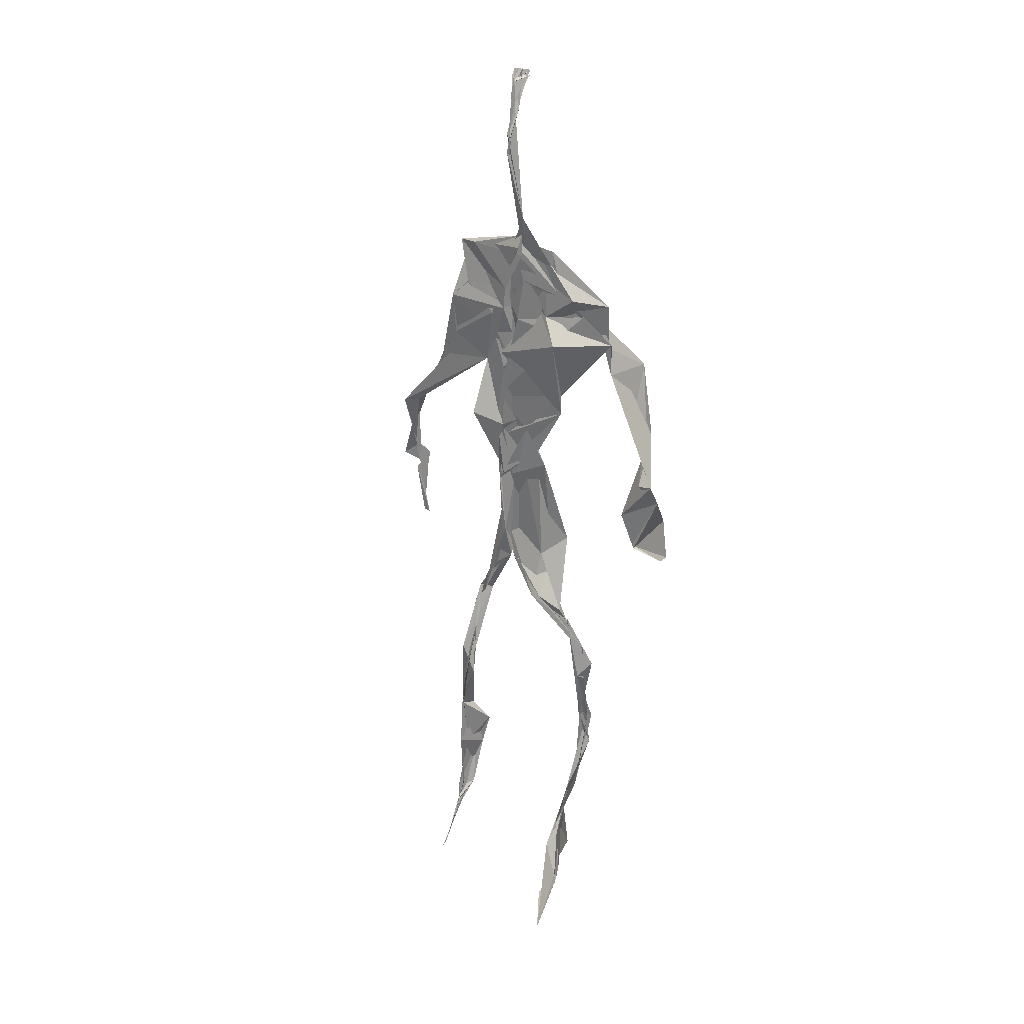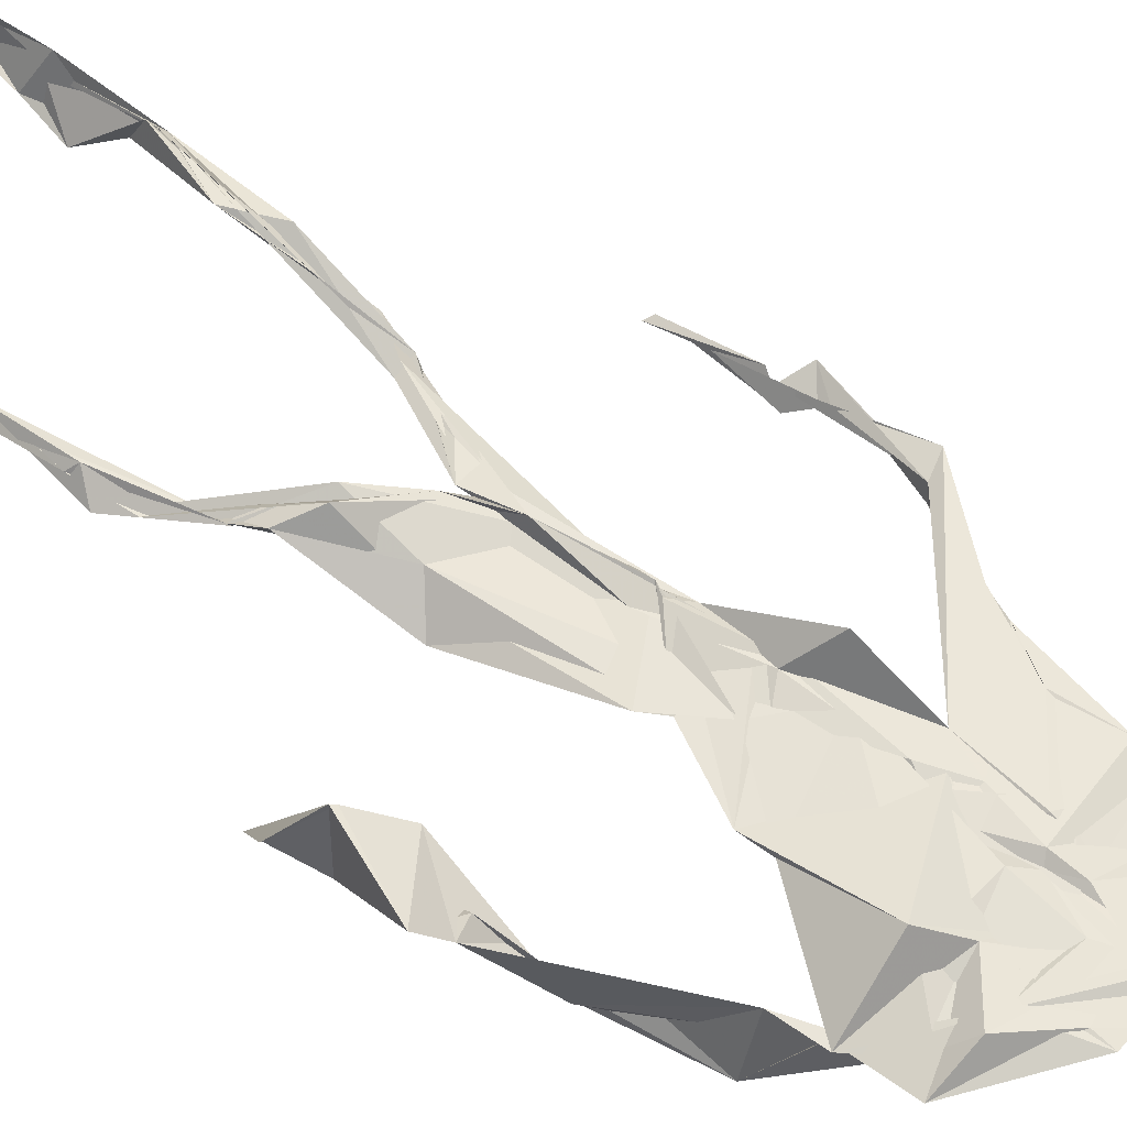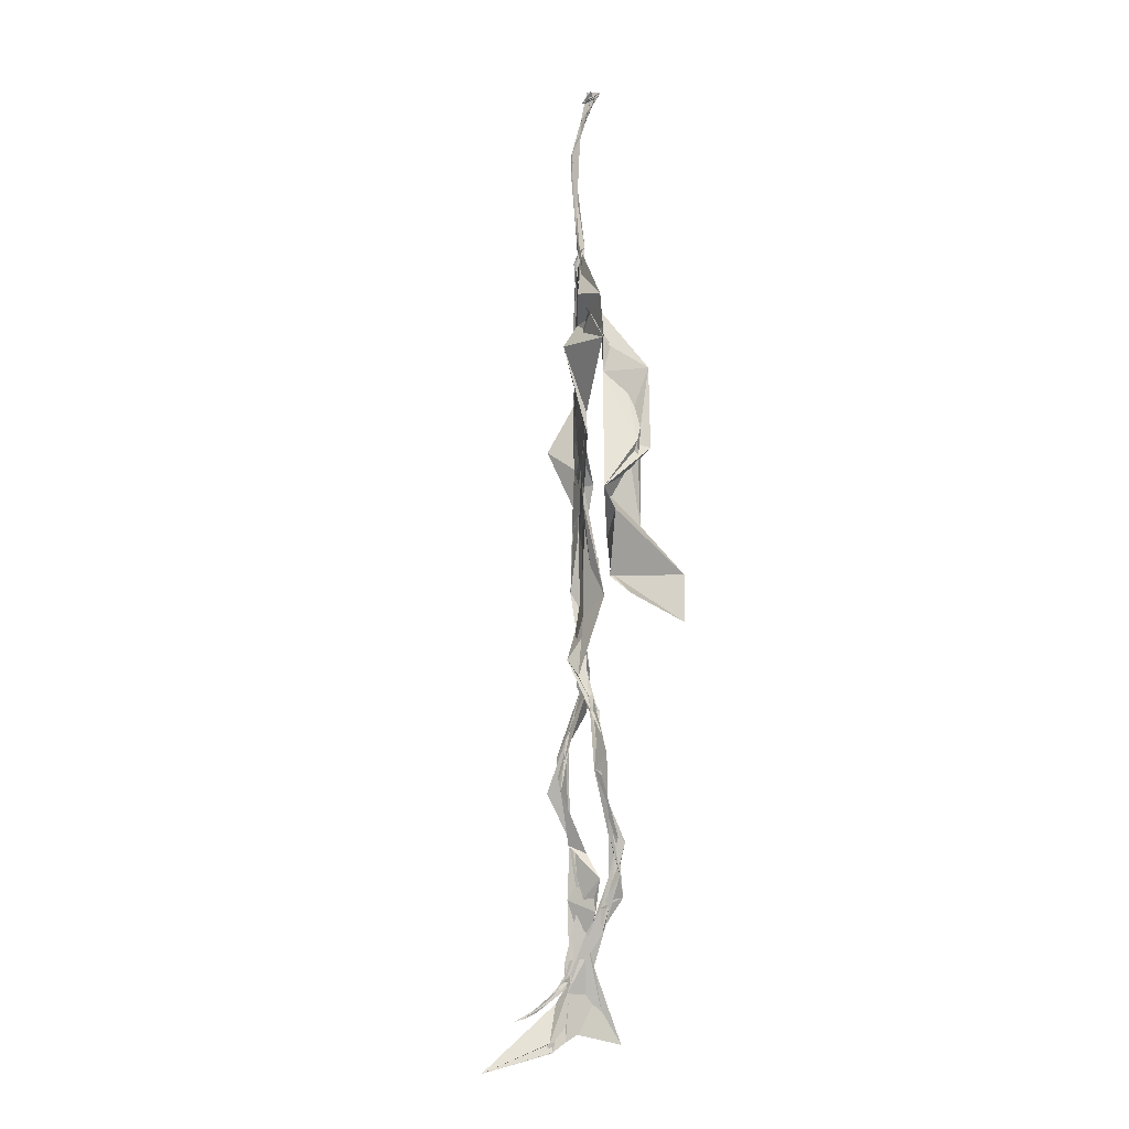
<metadata>
{"format":"obj","ext":"obj","renderer":"f3d","projection":"perspective","resolution":1024,"background":"white","views":[{"elev":28.0,"azim":29.0,"up":"+Y"},{"elev":62.8,"azim":126.3,"up":"+Z"},{"elev":-3.5,"azim":81.3,"up":"+Y"}]}
</metadata>
<code>
v 0.4391 0.233 0.4692
v 0.5516 0.3596 0.4767
v 0.4823 0.5115 0.4889
v 0.5026 0.7469 0.484
v 0.4287 0.6827 0.4803
v 0.3806 0.4325 0.4523
v 0.5702 0.2263 0.463
v 0.5699 0.3078 0.4782
v 0.5341 0.7325 0.4894
v 0.5211 0.3978 0.4964
v 0.475 0.4767 0.4694
v 0.4432 0.3568 0.4696
v 0.4904 0.8435 0.489
v 0.4932 0.7021 0.4859
v 0.4826 0.4709 0.479
v 0.562 0.08365 0.5166
v 0.5913 0.6362 0.4803
v 0.4326 0.7337 0.4696
v 0.4345 0.2496 0.4832
v 0.4888 0.4376 0.481
v 0.5515 0.1499 0.4815
v 0.6187 0.5076 0.4547
v 0.436 0.2518 0.4853
v 0.4941 0.8719 0.4795
v 0.4944 0.8715 0.4827
v 0.5553 0.09638 0.4977
v 0.5844 0.6561 0.4663
v 0.4357 0.1876 0.476
v 0.5556 0.1297 0.5044
v 0.448 0.3292 0.4863
v 0.5449 0.6085 0.4863
v 0.5083 0.567 0.485
v 0.5547 0.3717 0.4862
v 0.4653 0.5834 0.5078
v 0.4864 0.6255 0.4883
v 0.504 0.7275 0.4817
v 0.5612 0.2634 0.4718
v 0.5102 0.5374 0.4823
v 0.3749 0.5603 0.4574
v 0.4303 0.1343 0.4782
v 0.4512 0.2862 0.5062
v 0.5519 0.3561 0.4773
v 0.5003 0.7586 0.4804
v 0.5677 0.2565 0.4641
v 0.493 0.8403 0.491
v 0.437 0.7203 0.4693
v 0.4785 0.5282 0.4843
v 0.5444 0.5902 0.4855
v 0.434 0.1386 0.4839
v 0.4896 0.8844 0.4728
v 0.5477 0.7052 0.4925
v 0.5613 0.08231 0.5221
v 0.5469 0.6696 0.4916
v 0.5029 0.5435 0.4837
v 0.558 0.1926 0.47
v 0.4329 0.1172 0.4832
v 0.561 0.2069 0.4588
v 0.4328 0.1919 0.4854
v 0.4327 0.1246 0.4801
v 0.4305 0.6463 0.4787
v 0.4333 0.09434 0.5132
v 0.4893 0.4599 0.4913
v 0.434 0.2398 0.4811
v 0.4917 0.4455 0.4831
v 0.4768 0.6507 0.4854
v 0.4609 0.3797 0.4813
v 0.5593 0.09069 0.5063
v 0.477 0.6731 0.4848
v 0.4525 0.3804 0.4755
v 0.4878 0.8936 0.4745
v 0.4896 0.4404 0.4831
v 0.4644 0.3794 0.4721
v 0.4316 0.1461 0.4707
v 0.5748 0.6889 0.4795
v 0.5456 0.4554 0.4715
v 0.4797 0.7002 0.4835
v 0.4575 0.3899 0.4686
v 0.3813 0.5628 0.4677
v 0.3717 0.4833 0.4587
v 0.5623 0.08271 0.5175
v 0.5598 0.7057 0.4961
v 0.4312 0.1156 0.4793
v 0.3788 0.4924 0.4481
v 0.531 0.6843 0.4918
v 0.5515 0.1356 0.5042
v 0.5622 0.2576 0.471
v 0.4796 0.5535 0.4855
v 0.4846 0.5671 0.4874
v 0.4525 0.2122 0.4596
v 0.4374 0.193 0.4739
v 0.4875 0.6423 0.4868
v 0.5012 0.8947 0.4667
v 0.5056 0.7358 0.4892
v 0.3818 0.564 0.4531
v 0.5664 0.6893 0.4867
v 0.492 0.4286 0.4841
v 0.511 0.5803 0.4829
v 0.4436 0.6975 0.478
v 0.437 0.08782 0.5336
v 0.4978 0.865 0.4806
v 0.4954 0.5088 0.4855
v 0.4139 0.6206 0.4748
v 0.5607 0.2844 0.472
v 0.4983 0.6461 0.484
v 0.4333 0.104 0.5012
v 0.4334 0.117 0.4837
v 0.501 0.6753 0.4891
v 0.5021 0.7431 0.4903
v 0.4923 0.8906 0.4721
v 0.4909 0.8975 0.4769
v 0.4866 0.5178 0.489
v 0.4642 0.6795 0.4849
v 0.6073 0.6377 0.4457
v 0.5448 0.08503 0.4577
v 0.4786 0.5691 0.4871
v 0.5005 0.5604 0.4834
v 0.5685 0.3422 0.4788
v 0.5566 0.09928 0.5036
v 0.5581 0.1778 0.4893
v 0.495 0.7454 0.4853
v 0.3664 0.5593 0.4698
v 0.587 0.6607 0.4784
v 0.4381 0.177 0.4632
v 0.436 0.2399 0.4848
v 0.5005 0.8914 0.4705
v 0.4918 0.827 0.4913
v 0.454 0.3336 0.4898
v 0.5034 0.747 0.4831
v 0.4816 0.4432 0.482
v 0.5538 0.0781 0.5382
v 0.4991 0.4262 0.4878
v 0.488 0.8909 0.4748
v 0.5529 0.373 0.4827
v 0.5308 0.7136 0.4898
v 0.5879 0.7012 0.482
v 0.4545 0.2883 0.4944
v 0.5654 0.1994 0.4782
v 0.5457 0.6636 0.5059
v 0.6215 0.469 0.4198
v 0.3598 0.4981 0.4617
v 0.5064 0.7131 0.4884
v 0.6234 0.5345 0.4836
v 0.5314 0.402 0.5007
v 0.5453 0.1078 0.4734
v 0.6408 0.5195 0.479
v 0.4402 0.136 0.4727
v 0.4301 0.1499 0.473
v 0.5488 0.1205 0.5129
v 0.641 0.4533 0.4671
v 0.5724 0.06999 0.5765
v 0.4363 0.09018 0.5243
v 0.637 0.5378 0.4873
v 0.615 0.5877 0.4539
v 0.6188 0.4677 0.4797
v 0.5034 0.7538 0.4862
v 0.4794 0.5948 0.4864
v 0.3718 0.5133 0.4591
v 0.4926 0.6863 0.4849
v 0.466 0.6281 0.4827
v 0.4966 0.8893 0.4745
v 0.3801 0.4966 0.4478
v 0.4455 0.1826 0.462
v 0.4308 0.1358 0.4878
v 0.5908 0.6646 0.4804
v 0.4521 0.2975 0.4962
v 0.376 0.4353 0.4539
v 0.4878 0.7022 0.488
v 0.4313 0.1192 0.4905
v 0.4439 0.3175 0.4963
v 0.4884 0.5143 0.4841
v 0.4503 0.736 0.4773
v 0.5694 0.253 0.4585
v 0.5652 0.3122 0.4834
v 0.5567 0.174 0.4878
v 0.4945 0.8409 0.491
v 0.4817 0.638 0.4865
v 0.5502 0.3883 0.4941
v 0.5531 0.1444 0.5013
v 0.5208 0.5472 0.4844
v 0.3764 0.4615 0.454
v 0.6053 0.4989 0.4796
v 0.6265 0.431 0.4209
v 0.3746 0.4899 0.4552
v 0.4327 0.1153 0.4927
v 0.5616 0.09058 0.5198
v 0.5354 0.7449 0.4883
v 0.5763 0.3251 0.475
v 0.6166 0.4702 0.4786
v 0.5467 0.1251 0.4813
v 0.4736 0.6761 0.4873
v 0.5616 0.1771 0.4766
v 0.6173 0.571 0.4461
v 0.5255 0.4398 0.486
v 0.6219 0.5766 0.4576
v 0.5287 0.5349 0.4867
v 0.4313 0.1139 0.4896
v 0.4931 0.8871 0.4815
v 0.5195 0.6896 0.4841
v 0.4756 0.4161 0.4823
v 0.5016 0.8907 0.4691
v 0.5312 0.4378 0.4763
v 0.4302 0.1123 0.4875
v 0.4977 0.8973 0.4742
v 0.4324 0.634 0.4775
v 0.5039 0.6749 0.4849
v 0.5644 0.2473 0.4631
v 0.5063 0.7706 0.4892
v 0.4863 0.6829 0.4886
v 0.4992 0.7367 0.4876
f 23 165 30
f 135 74 122
f 174 29 55
f 6 166 180
f 97 87 48
f 108 43 155
f 32 116 195
f 151 61 184
f 128 51 120
f 27 95 122
f 119 144 21
f 133 187 173
f 49 196 73
f 156 53 31
f 101 88 47
f 48 176 97
f 31 48 116
f 112 205 14
f 1 19 58
f 97 91 88
f 153 22 194
f 59 61 40
f 64 129 199
f 69 169 136
f 128 120 207
f 17 194 152
f 17 113 74
f 190 159 68
f 90 23 28
f 180 166 83
f 81 84 74
f 80 148 150
f 179 75 195
f 160 109 203
f 11 129 47
f 127 136 124
f 107 95 53
f 99 151 105
f 191 172 55
f 25 207 45
f 149 182 154
f 35 115 159
f 94 78 60
f 118 52 26
f 68 159 91
f 22 142 139
f 14 205 134
f 38 32 3
f 53 156 107
f 100 160 70
f 208 46 167
f 201 170 195
f 110 126 25
f 173 8 33
f 39 121 183
f 85 67 178
f 39 183 140
f 3 170 62
f 39 204 121
f 131 10 15
f 117 8 103
f 142 22 153
f 181 188 145
f 169 165 19
f 140 161 157
f 155 13 45
f 99 105 61
f 195 116 179
f 57 178 119
f 177 193 33
f 83 79 161
f 160 203 70
f 97 88 87
f 118 67 16
f 171 93 167
f 12 77 30
f 178 67 144
f 62 71 131
f 62 20 3
f 166 79 83
f 208 104 65
f 39 94 204
f 207 120 4
f 21 7 119
f 171 46 18
f 47 88 34
f 94 140 78
f 44 57 37
f 147 90 40
f 121 159 78
f 93 4 120
f 134 84 36
f 43 175 13
f 119 7 57
f 11 66 129
f 55 29 148
f 189 21 114
f 12 30 72
f 125 50 132
f 20 66 11
f 54 48 87
f 89 124 1
f 155 45 4
f 195 75 201
f 109 92 197
f 137 85 57
f 105 151 196
f 120 158 167
f 155 43 13
f 44 8 173
f 145 152 181
f 205 176 198
f 26 114 118
f 154 182 139
f 66 77 12
f 187 10 42
f 203 197 70
f 26 185 29
f 96 69 77
f 186 128 9
f 70 200 24
f 1 124 136
f 175 100 70
f 152 192 17
f 80 16 85
f 200 50 24
f 56 184 61
f 161 79 180
f 89 1 162
f 37 57 7
f 81 135 9
f 131 42 10
f 47 129 101
f 80 85 148
f 46 5 98
f 49 73 58
f 8 37 103
f 46 98 18
f 201 177 143
f 202 59 163
f 163 59 40
f 69 96 72
f 78 140 157
f 17 74 164
f 162 146 123
f 185 150 148
f 181 152 194
f 197 200 70
f 169 72 165
f 158 107 104
f 111 3 11
f 187 42 86
f 68 76 190
f 53 164 31
f 69 136 127
f 152 145 142
f 23 63 28
f 163 40 28
f 29 174 189
f 116 32 31
f 190 98 60
f 98 76 18
f 24 125 13
f 25 92 110
f 58 162 1
f 49 58 147
f 66 20 77
f 197 203 109
f 166 6 79
f 142 145 139
f 43 36 126
f 132 50 92
f 74 113 122
f 204 65 159
f 83 183 157
f 175 43 126
f 4 45 207
f 65 204 5
f 141 158 120
f 10 187 133
f 159 88 91
f 174 21 189
f 108 18 76
f 209 76 14
f 94 102 204
f 106 82 202
f 193 10 33
f 105 147 40
f 194 22 181
f 200 197 50
f 3 32 170
f 196 147 105
f 62 15 87
f 147 58 90
f 83 157 180
f 68 91 112
f 160 100 126
f 180 79 6
f 89 162 123
f 137 57 44
f 101 62 87
f 75 179 193
f 155 93 171
f 36 84 81
f 134 209 14
f 199 12 72
f 41 63 23
f 109 160 110
f 82 146 168
f 192 142 153
f 114 144 118
f 46 171 167
f 16 150 52
f 61 151 99
f 38 111 115
f 135 81 74
f 121 204 159
f 73 146 162
f 55 172 86
f 136 169 19
f 73 162 58
f 45 132 25
f 164 27 17
f 112 91 205
f 35 104 156
f 77 62 96
f 170 32 195
f 176 205 91
f 201 71 170
f 117 2 8
f 51 128 186
f 13 175 24
f 16 67 85
f 143 131 71
f 28 40 90
f 29 189 26
f 32 38 156
f 59 56 61
f 138 31 164
f 159 190 60
f 133 173 33
f 167 158 208
f 186 9 135
f 62 101 64
f 152 142 192
f 164 74 84
f 103 86 42
f 121 78 157
f 132 92 25
f 23 30 41
f 13 125 45
f 4 93 155
f 188 181 139
f 169 69 72
f 202 163 106
f 62 170 71
f 89 28 63
f 202 56 59
f 107 141 95
f 189 114 26
f 137 44 191
f 7 21 174
f 46 208 5
f 104 107 156
f 139 182 188
f 64 101 129
f 207 36 9
f 154 145 188
f 43 209 36
f 146 82 106
f 157 183 121
f 123 28 89
f 172 44 173
f 151 184 196
f 63 124 89
f 24 175 70
f 106 163 123
f 54 193 179
f 122 113 27
f 165 72 30
f 138 176 48
f 168 146 73
f 95 51 122
f 35 159 65
f 138 84 198
f 136 19 1
f 84 138 164
f 64 96 62
f 22 139 181
f 172 173 86
f 77 69 127
f 35 156 38
f 55 148 191
f 177 75 193
f 15 10 193
f 65 104 35
f 185 26 52
f 106 123 146
f 93 120 167
f 12 199 129
f 165 23 19
f 88 101 87
f 190 76 98
f 209 108 76
f 117 42 143
f 102 94 60
f 183 161 140
f 48 54 179
f 207 9 128
f 154 139 145
f 90 58 19
f 171 18 155
f 31 138 48
f 105 40 61
f 133 33 10
f 209 134 36
f 164 95 27
f 30 77 127
f 179 116 48
f 193 54 15
f 29 185 148
f 68 112 76
f 100 175 126
f 115 111 47
f 149 154 188
f 47 111 11
f 197 92 50
f 9 36 81
f 192 113 17
f 184 56 168
f 37 8 44
f 156 31 32
f 16 52 118
f 130 52 150
f 201 75 177
f 97 176 91
f 3 111 38
f 120 51 141
f 55 206 174
f 17 27 194
f 2 33 8
f 108 155 18
f 83 161 183
f 143 71 201
f 39 140 94
f 53 95 164
f 30 127 41
f 172 191 44
f 66 12 129
f 168 73 196
f 37 7 103
f 207 25 126
f 113 153 27
f 177 33 2
f 62 131 15
f 174 206 7
f 113 192 153
f 95 141 51
f 122 51 135
f 143 177 2
f 20 62 77
f 20 11 3
f 34 88 159
f 117 103 42
f 34 159 115
f 28 123 163
f 206 86 103
f 102 5 204
f 60 78 159
f 207 126 36
f 206 103 7
f 150 185 130
f 15 54 87
f 148 85 191
f 173 187 86
f 52 130 185
f 119 178 144
f 49 147 196
f 178 57 85
f 144 114 21
f 158 141 107
f 124 63 127
f 196 184 168
f 35 38 115
f 202 82 56
f 2 117 143
f 138 198 176
f 110 160 126
f 132 45 125
f 209 43 108
f 131 143 42
f 208 158 104
f 188 182 149
f 80 150 16
f 186 135 51
f 199 96 64
f 5 60 98
f 41 127 63
f 72 96 199
f 125 24 50
f 90 19 23
f 67 118 144
f 112 14 76
f 109 110 92
f 168 56 82
f 84 134 198
f 206 55 86
f 205 198 134
f 102 60 5
f 137 191 85
f 194 27 153
f 161 180 157
f 47 34 115
f 65 5 208

</code>
